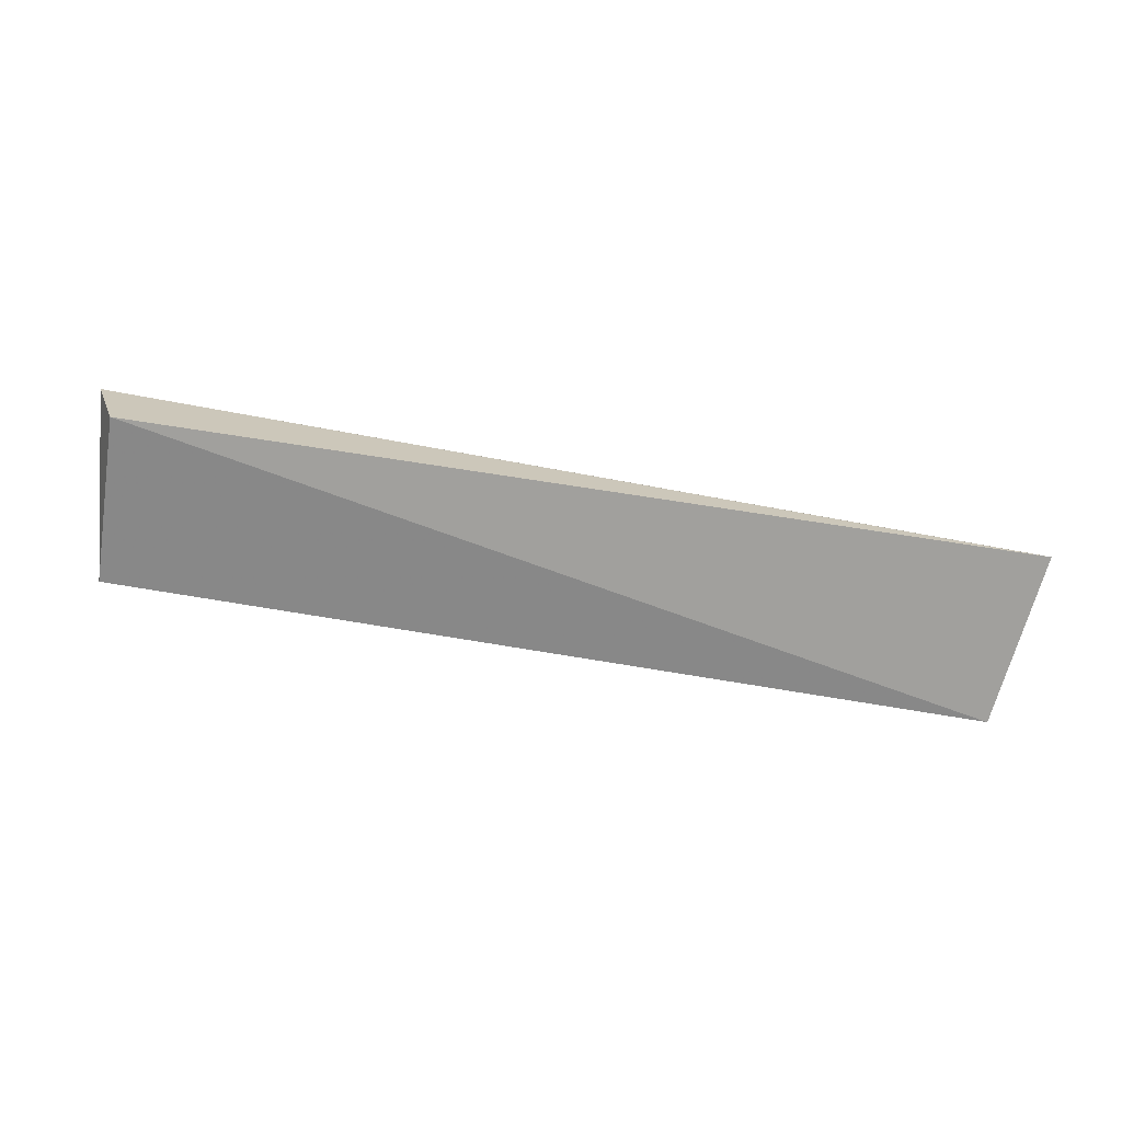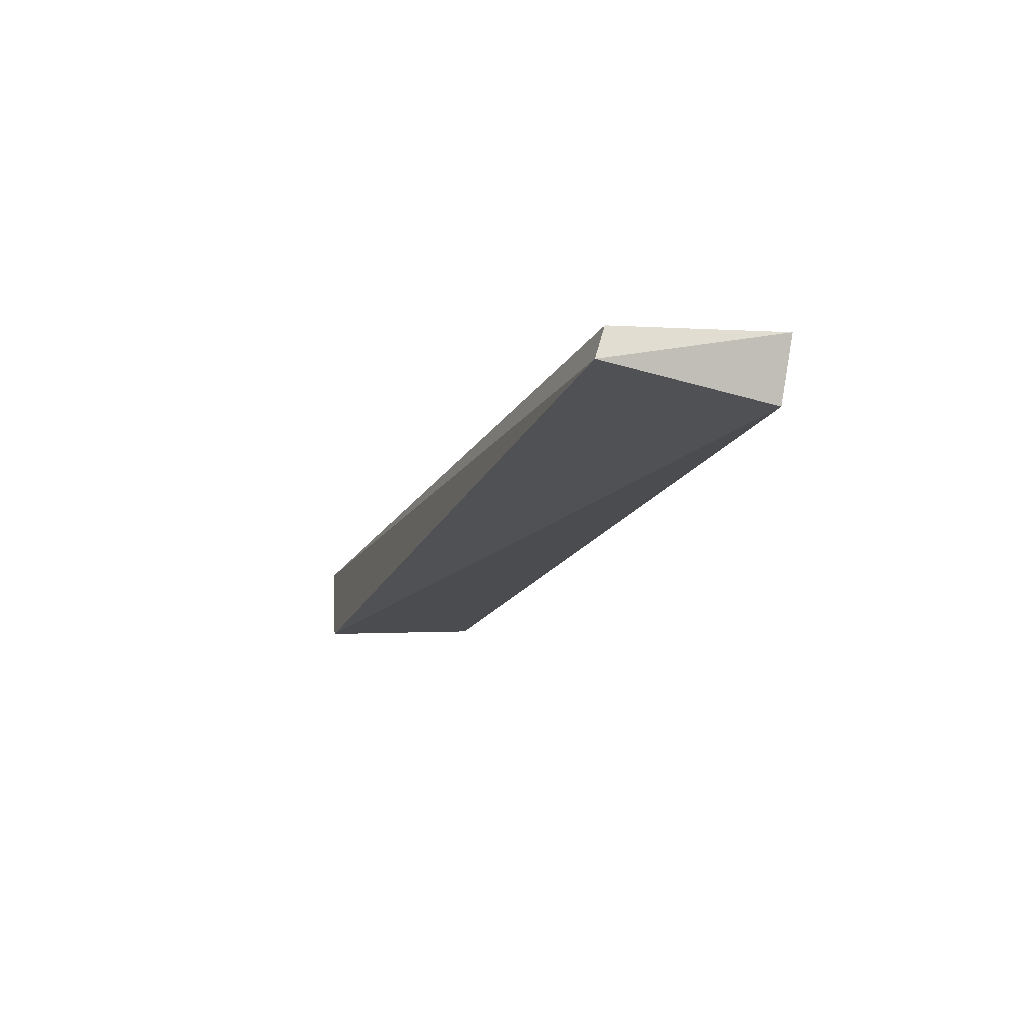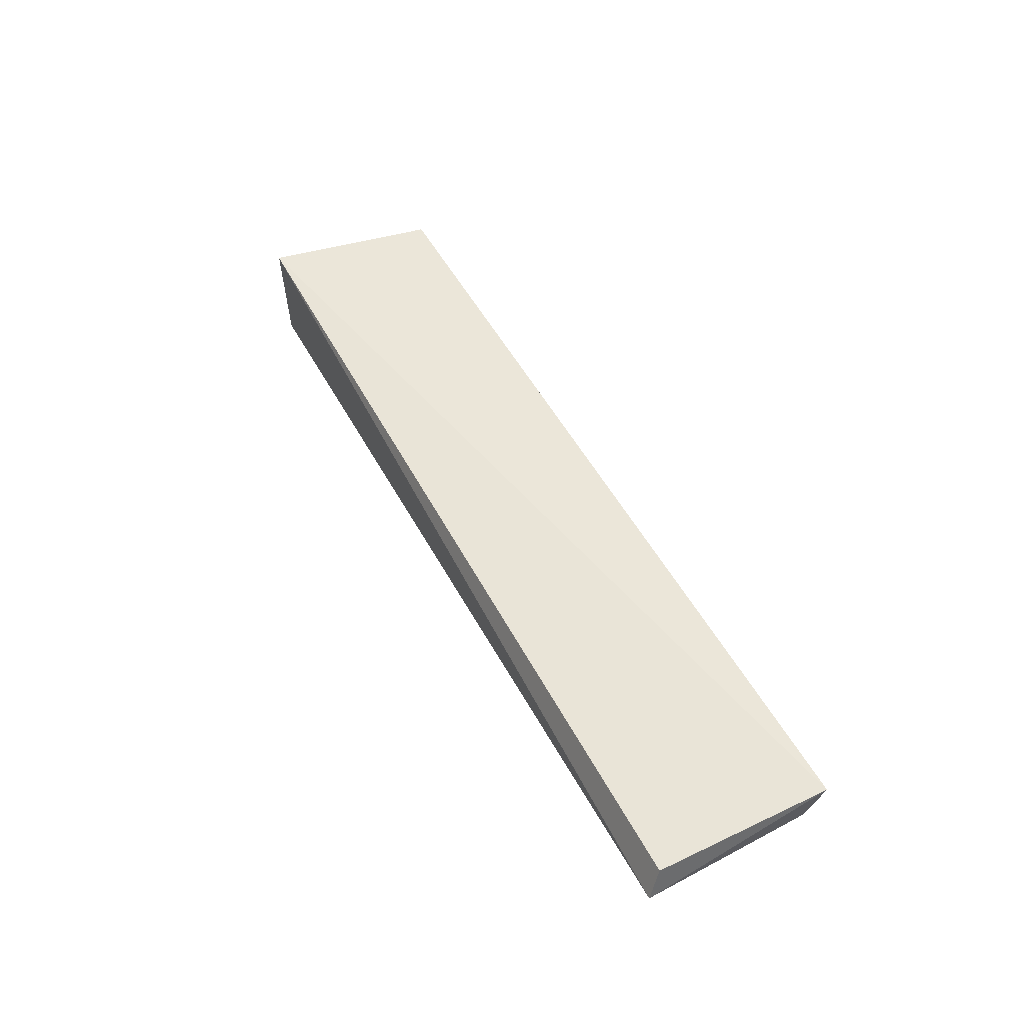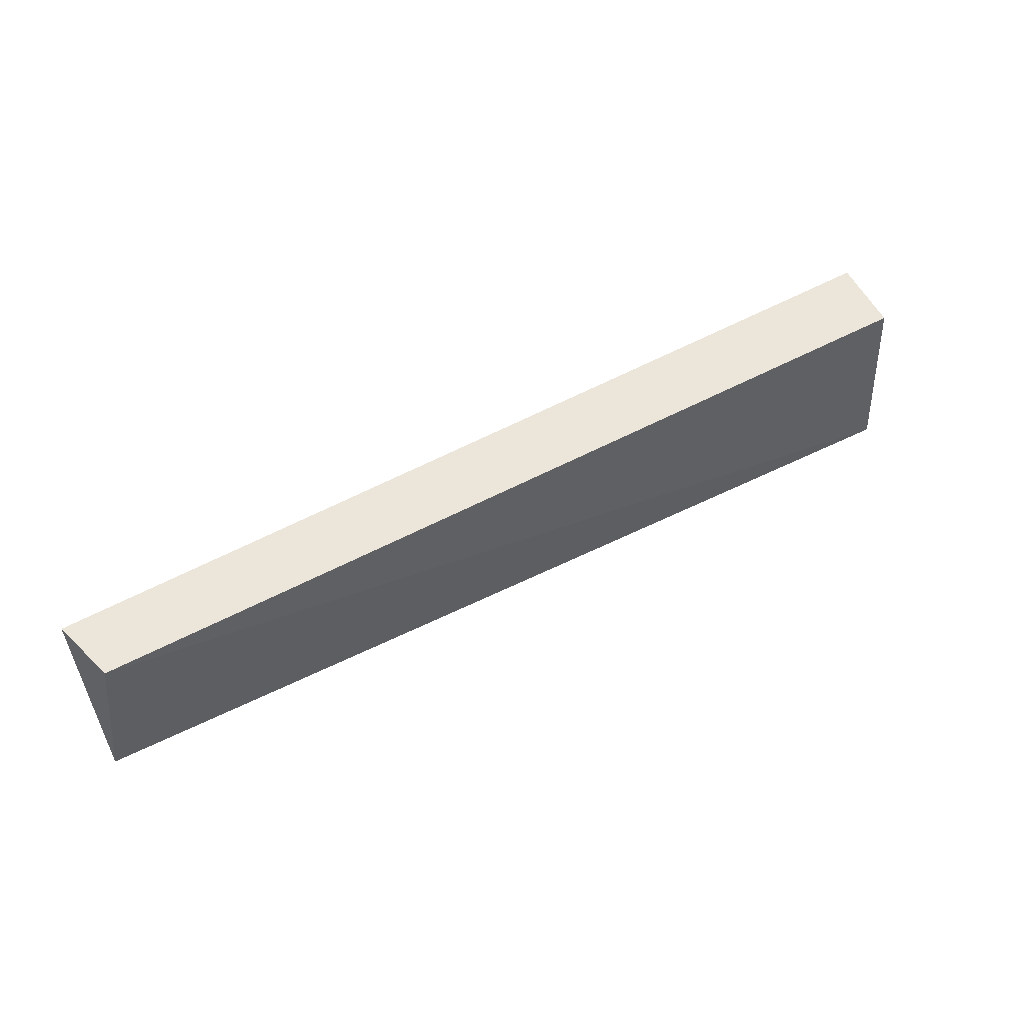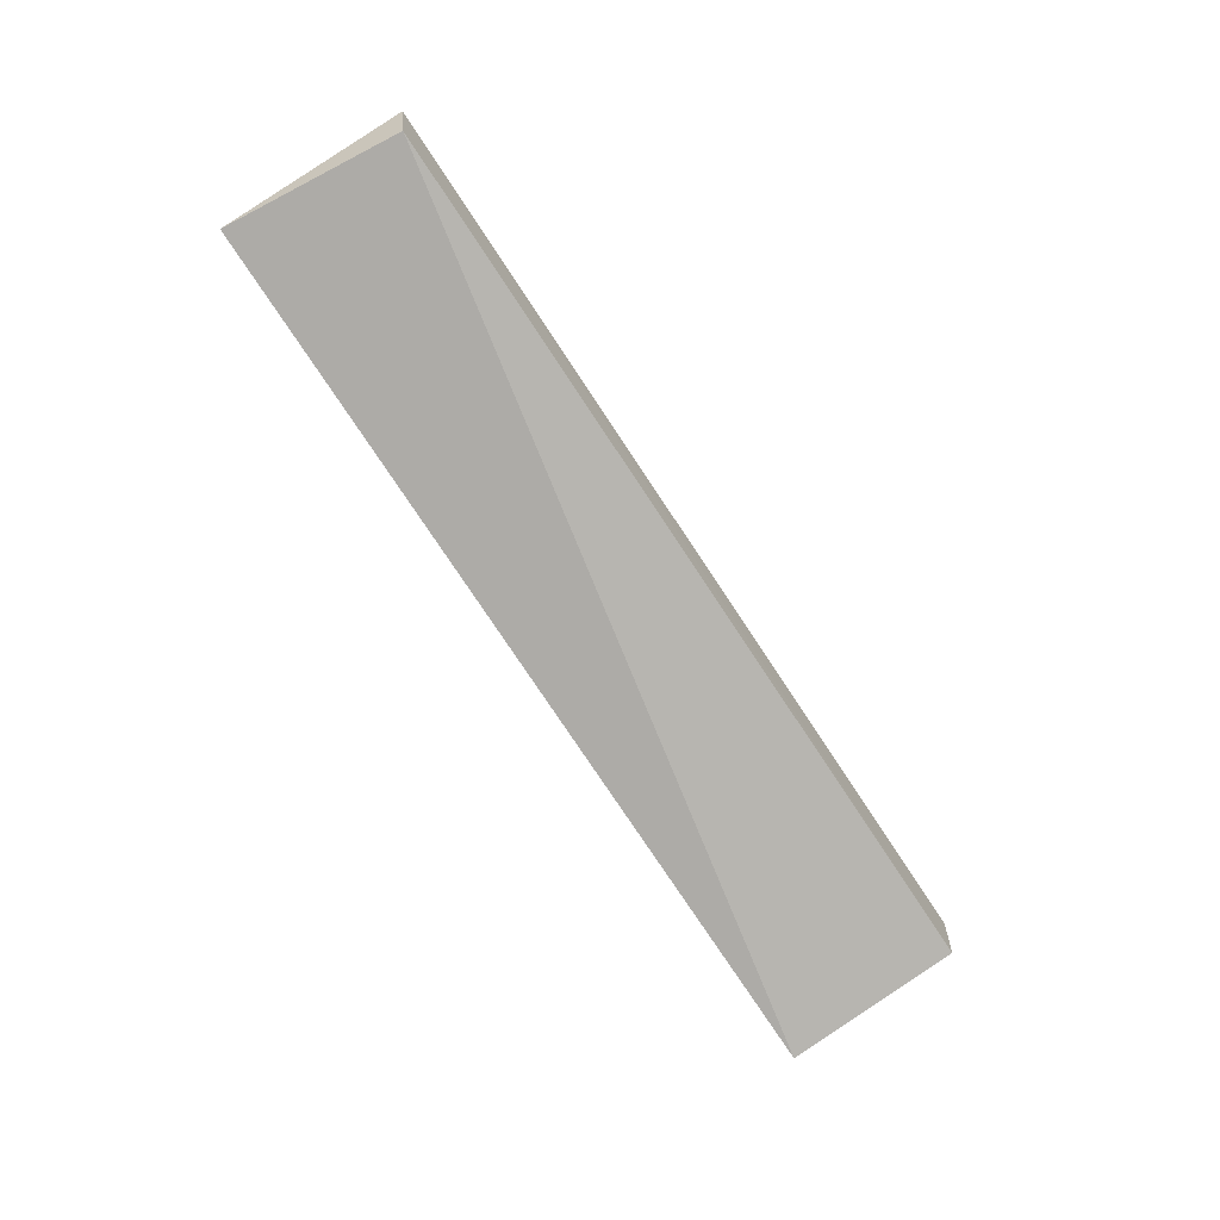
<metadata>
{"format":"obj","ext":"obj","renderer":"f3d","projection":"perspective","resolution":1024,"background":"white","views":[{"elev":-68.2,"azim":-9.8,"up":"+Z"},{"elev":-17.3,"azim":70.8,"up":"+Z"},{"elev":46.9,"azim":63.9,"up":"+Z"},{"elev":55.0,"azim":150.8,"up":"+Y"},{"elev":-77.7,"azim":123.6,"up":"+Z"}]}
</metadata>
<code>
v 0.2202 -0.005209 0.01349
v 0.22 -0.02485 0.01151
v 0.2182 -0.005722 0.00644
v 0.1171 -0.005728 0.006699
v 0.114 -0.02531 0.01439
v 0.1171 -0.02565 0.004763
v 0.2205 -0.02609 0.007783
v 0.1171 -0.005229 0.01465
f 1 3 4
f 5 2 1
f 6 4 3
f 6 5 4
f 7 1 2
f 7 3 1
f 7 6 3
f 7 2 5
f 7 5 6
f 8 5 1
f 8 1 4
f 8 4 5

</code>
